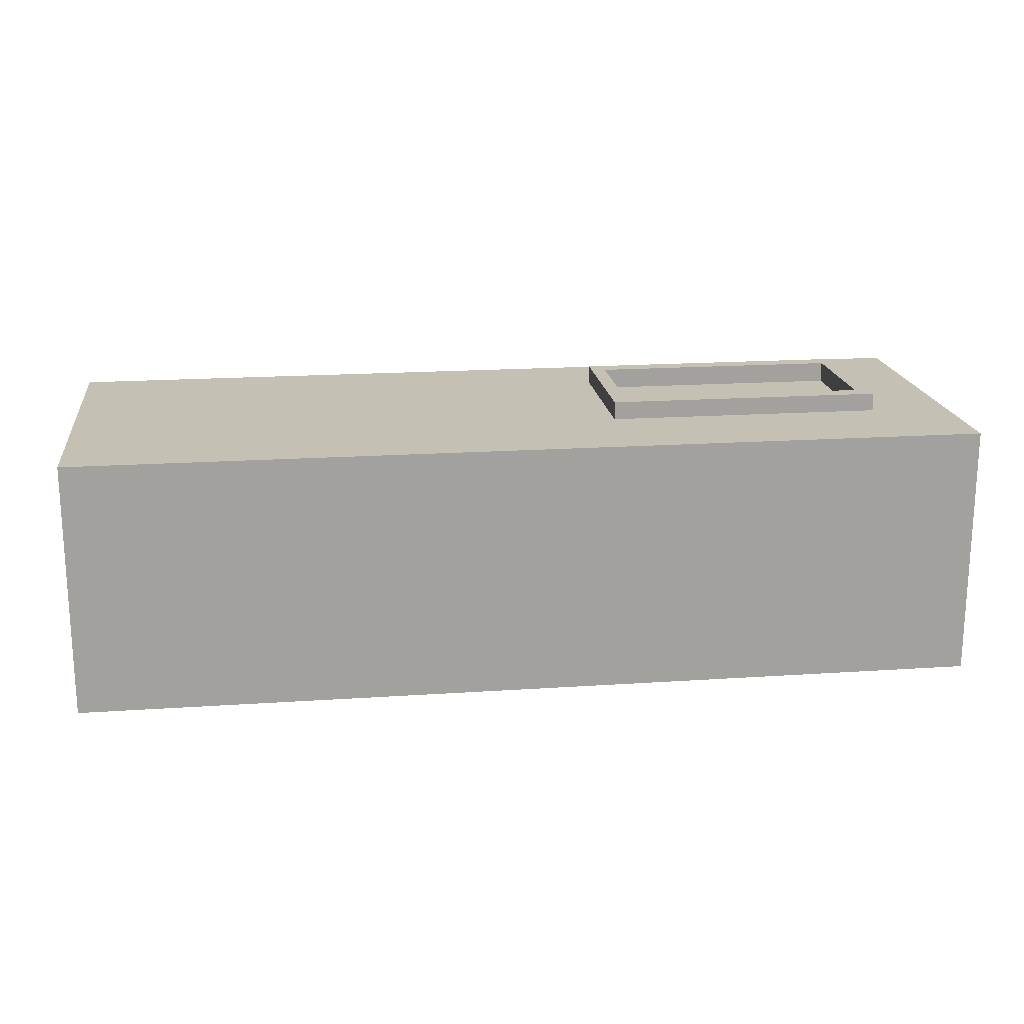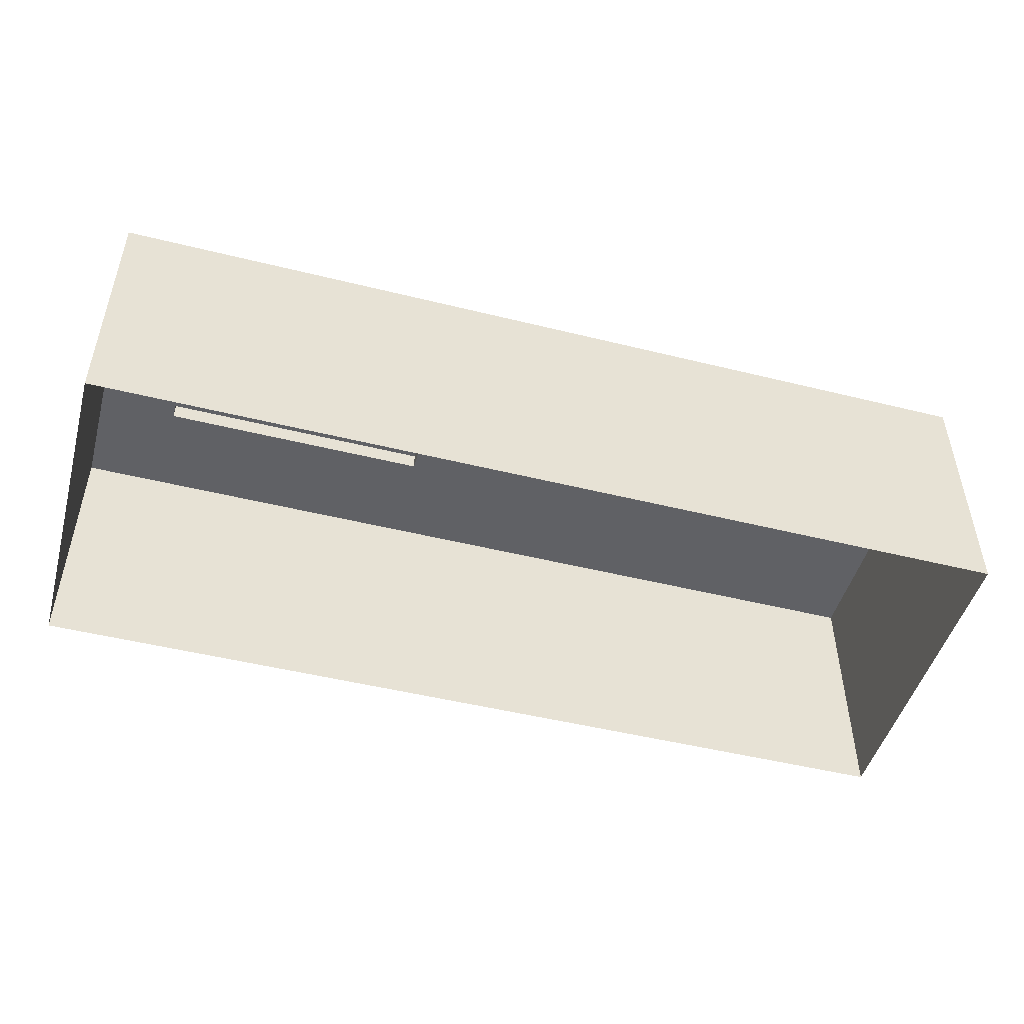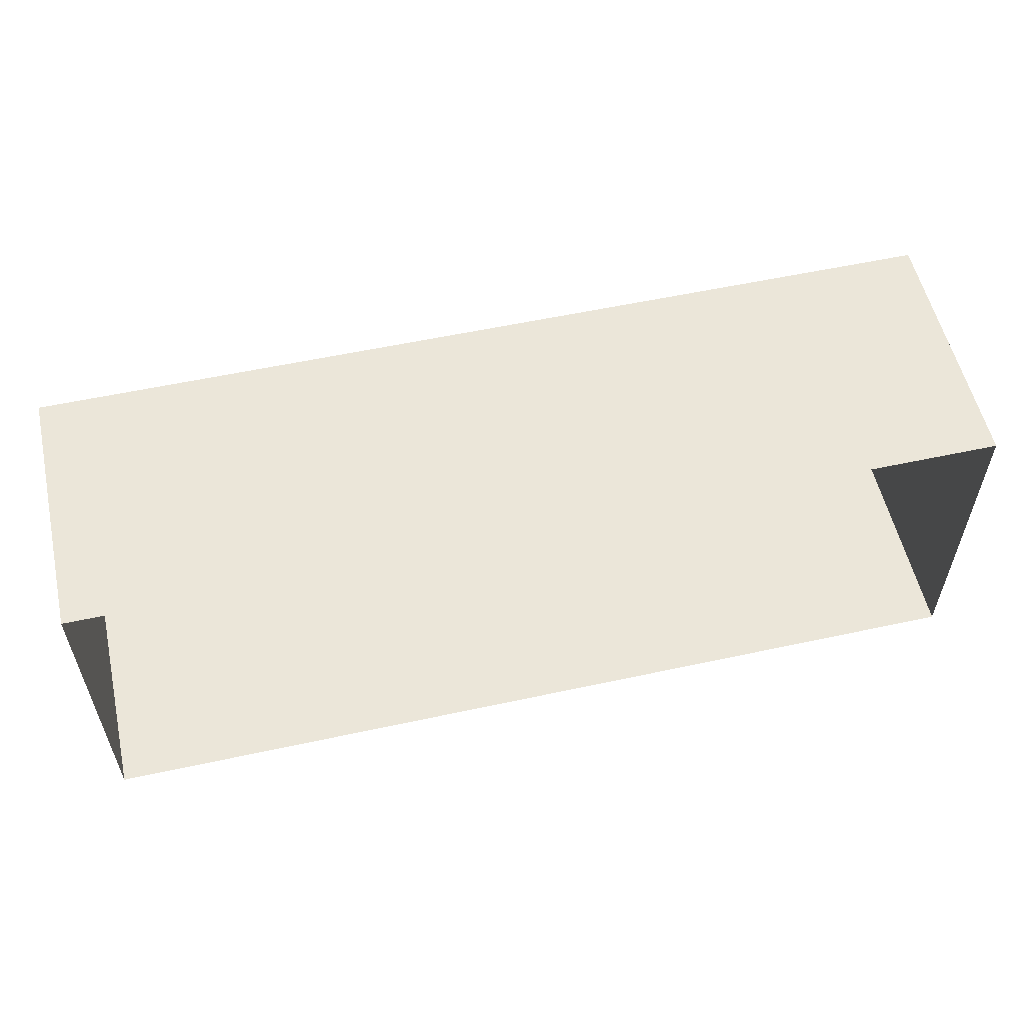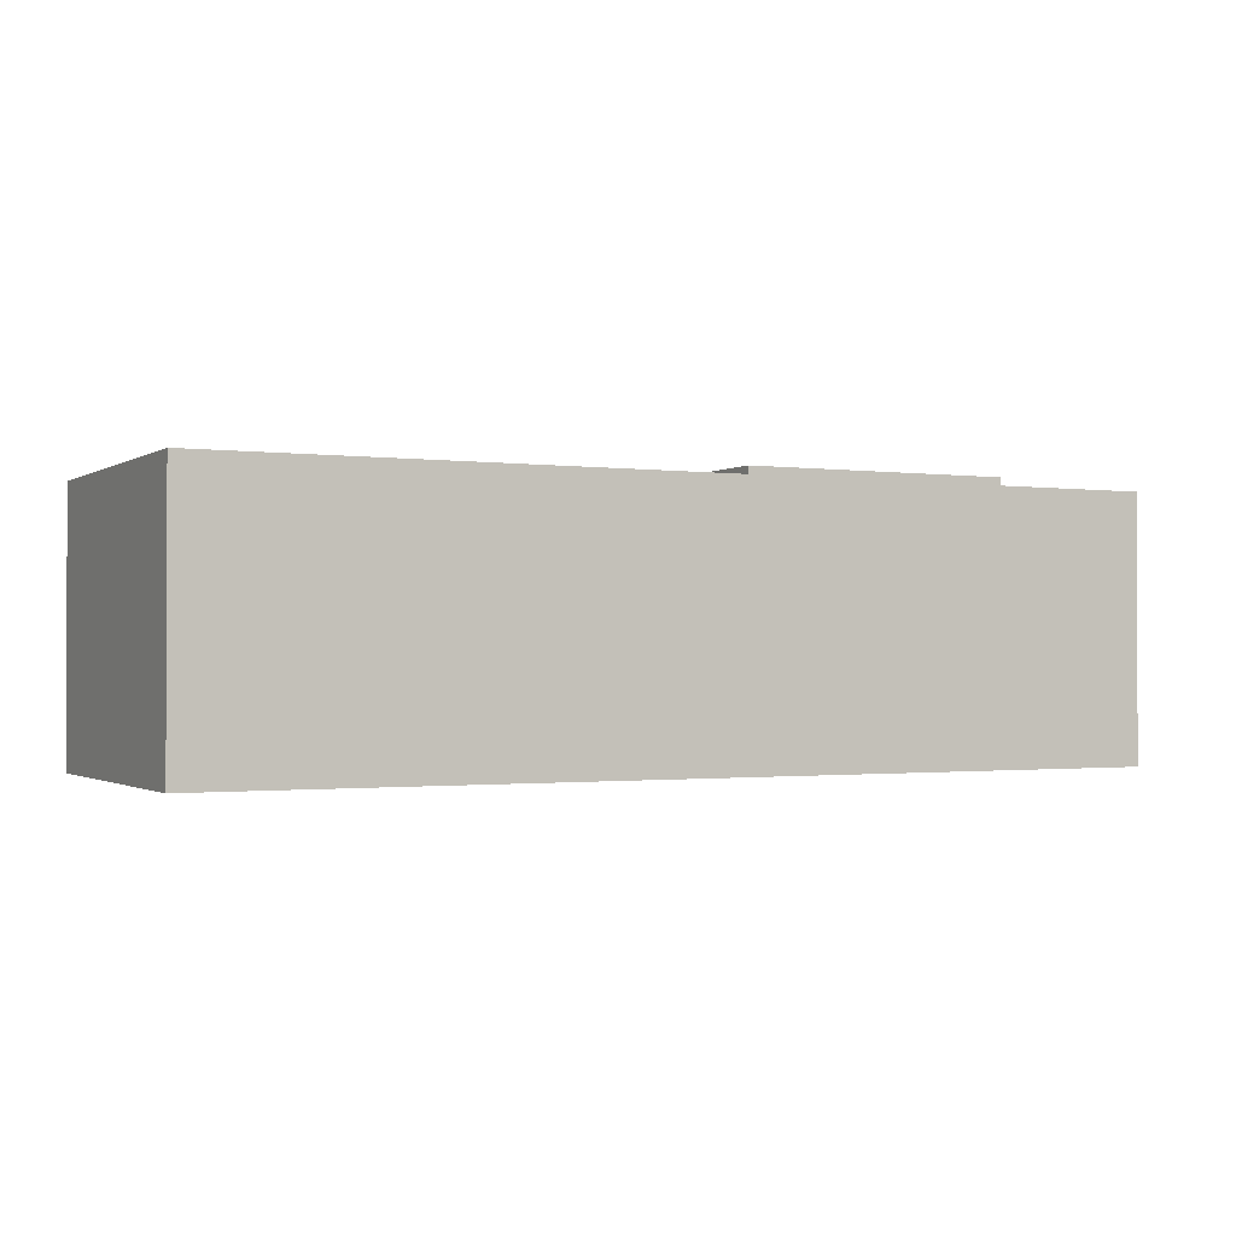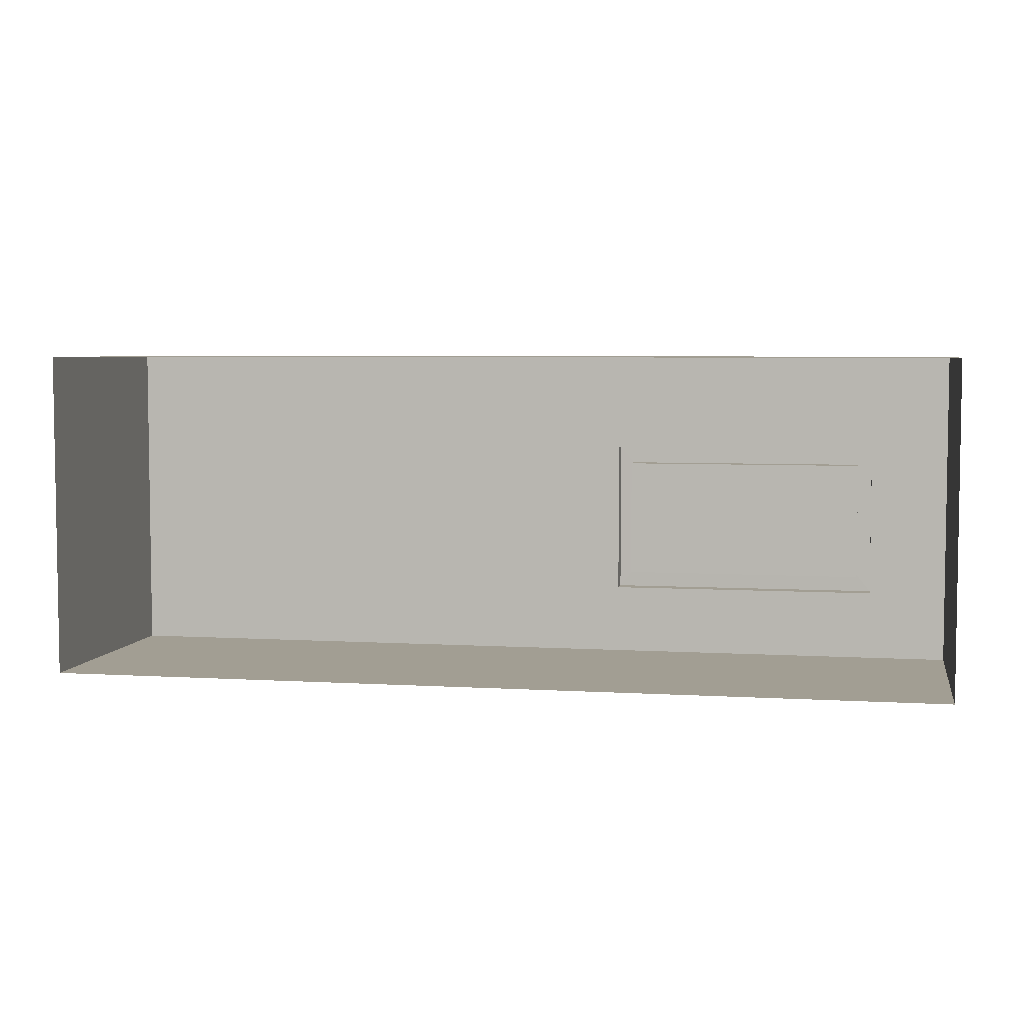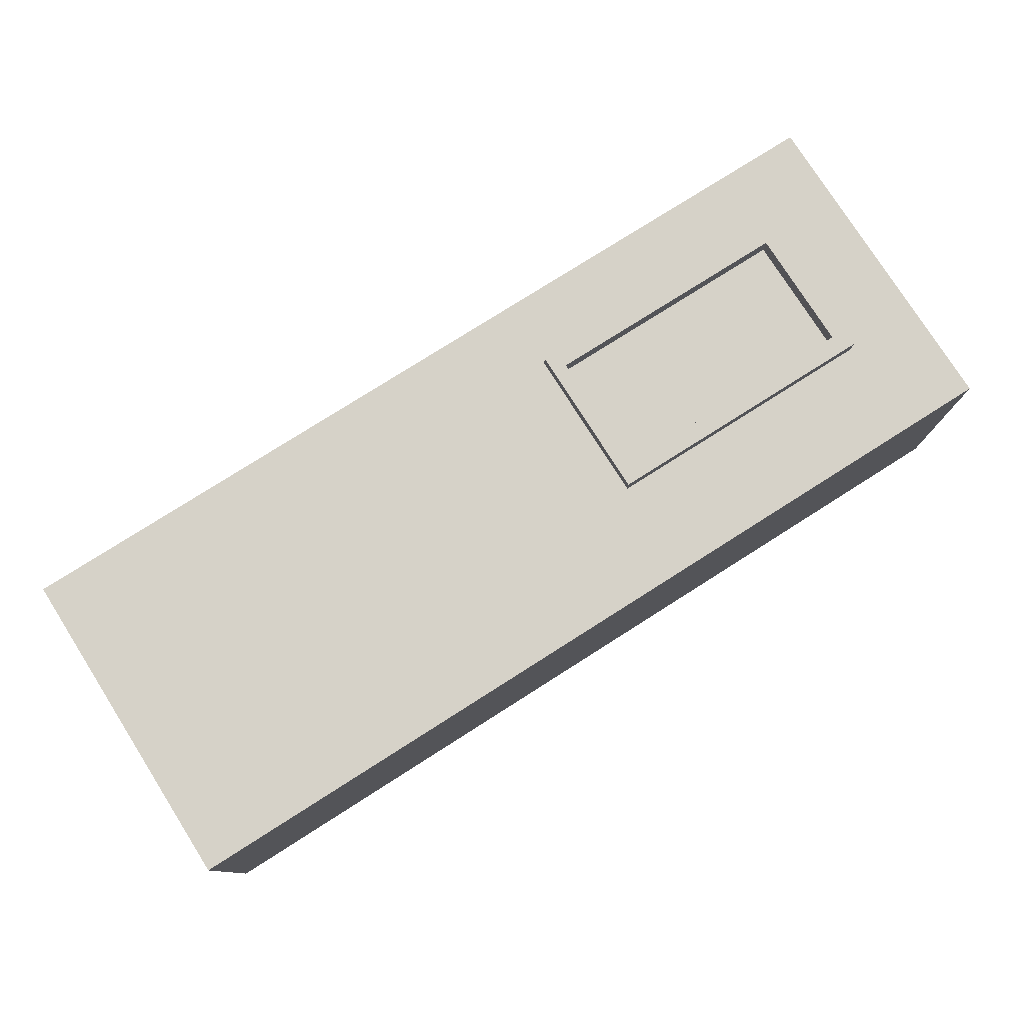
<metadata>
{"format":"obj","ext":"obj","renderer":"f3d","projection":"perspective","resolution":1024,"background":"white","views":[{"elev":18.4,"azim":-7.4,"up":"+Y"},{"elev":-48.4,"azim":164.5,"up":"+Y"},{"elev":56.2,"azim":-12.8,"up":"+Z"},{"elev":-1.2,"azim":-26.8,"up":"+Y"},{"elev":5.1,"azim":10.8,"up":"+Z"},{"elev":77.9,"azim":-32.4,"up":"+Y"}]}
</metadata>
<code>
o pnbmk_box.002_Cube.018
v 0.502 0.5721 0.3908
v -0.555 0.5721 0.3908
v 0.502 0.5721 -0.3565
v -0.555 0.5721 -0.3565
v -0.3074 0.5721 0.1622
v 0.3207 0.5721 0.1622
v -0.3074 0.5721 -0.1949
v 0.3207 0.5721 -0.1949
v -0.3074 0.6131 0.1622
v 0.3207 0.6131 0.1622
v -0.3074 0.6131 -0.1949
v 0.3207 0.6131 -0.1949
v -0.2745 0.6129 0.1217
v 0.2878 0.6129 0.1217
v -0.2745 0.6129 -0.1545
v 0.2878 0.6129 -0.1545
v -0.2745 0.5667 0.1217
v 0.2878 0.5667 0.1217
v -0.2745 0.5667 -0.1545
v 0.2878 0.5667 -0.1545
v -1.566 0.5721 0.3908
v -1.566 0.5721 -0.3565
v 0.502 -0.005904 0.3908
v -0.555 -0.005904 0.3908
v 0.502 -0.005905 -0.3565
v -0.555 -0.005905 -0.3565
v -1.566 -0.005904 0.3908
v -1.566 -0.005905 -0.3565
f 4 7 8 3
f 7 11 12 8
f 3 8 6 1
f 2 5 7 4
f 1 6 5 2
f 10 14 13 9
f 6 10 9 5
f 8 12 10 6
f 5 9 11 7
f 16 20 18 14
f 12 16 14 10
f 9 13 15 11
f 11 15 16 12
f 17 18 20 19
f 13 17 19 15
f 15 19 20 16
f 14 18 17 13
f 2 4 22 21
f 2 21 27 24
f 4 3 25 26
f 1 2 24 23
f 22 4 26 28
f 3 1 23 25
f 21 22 28 27

</code>
